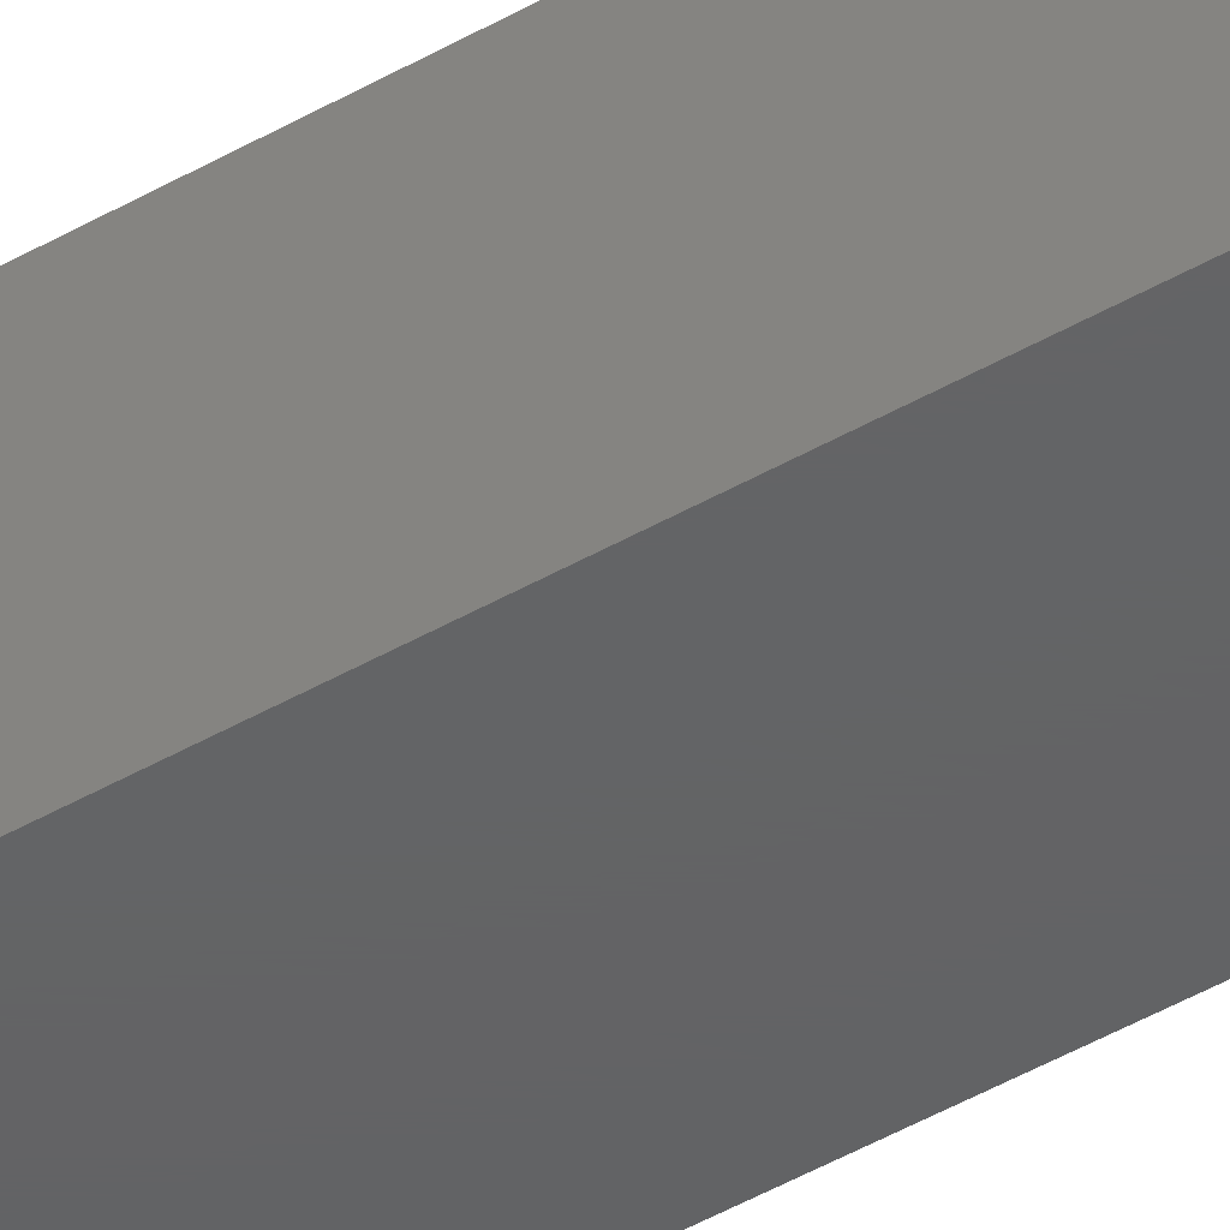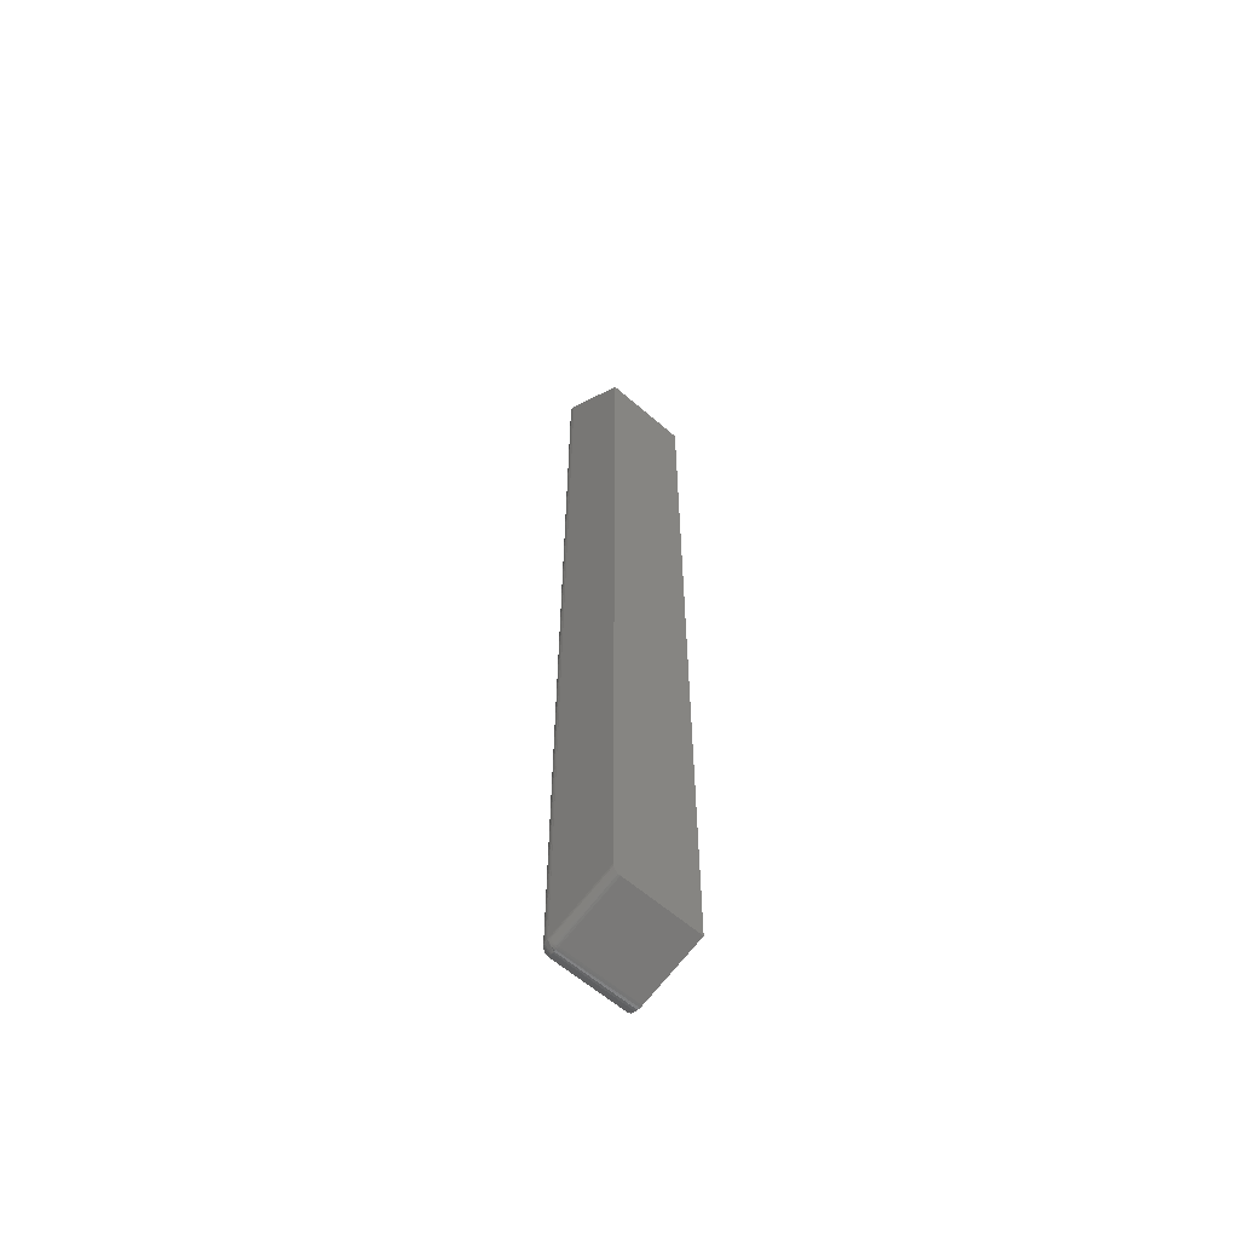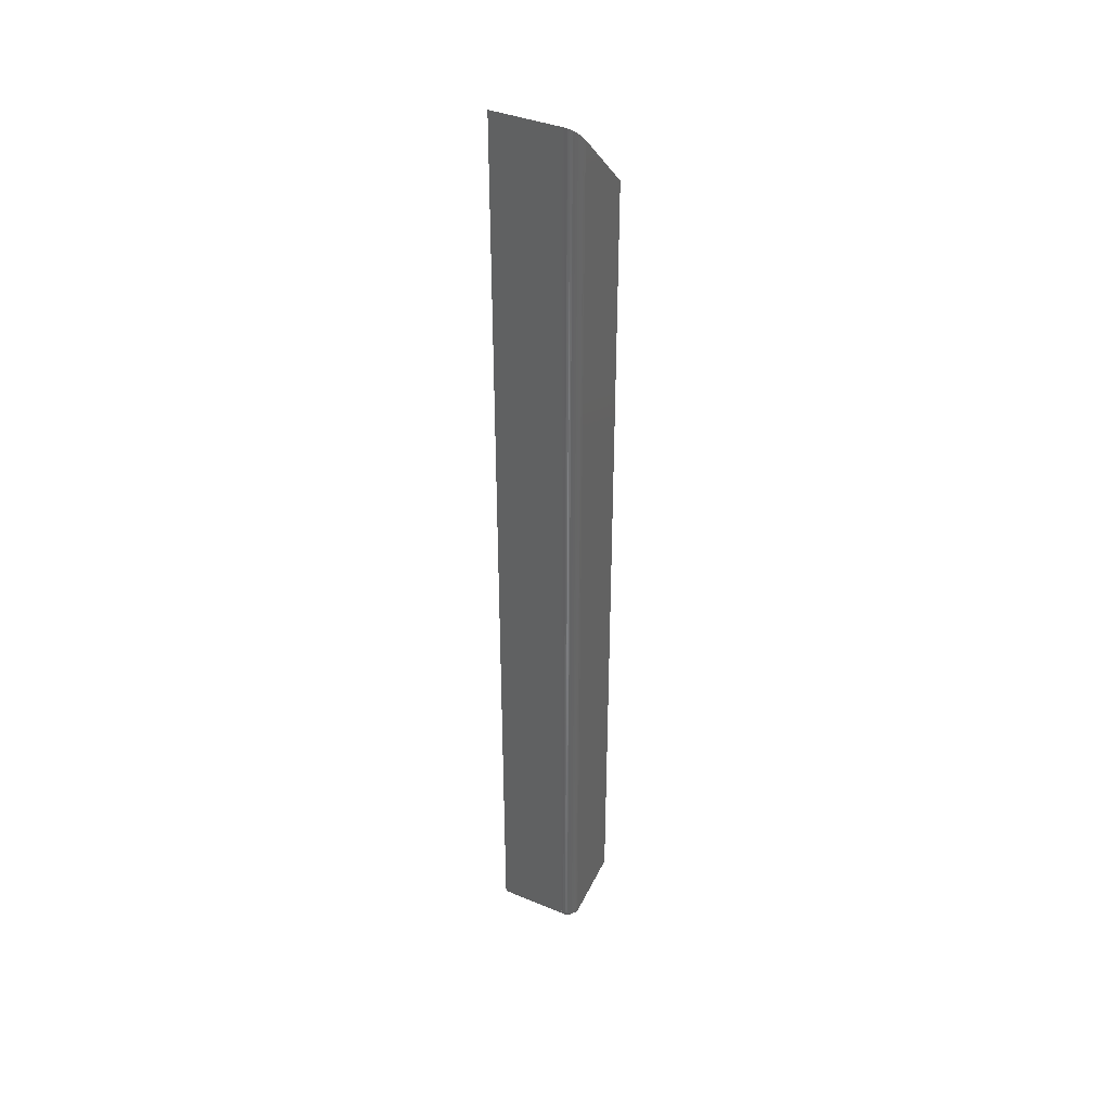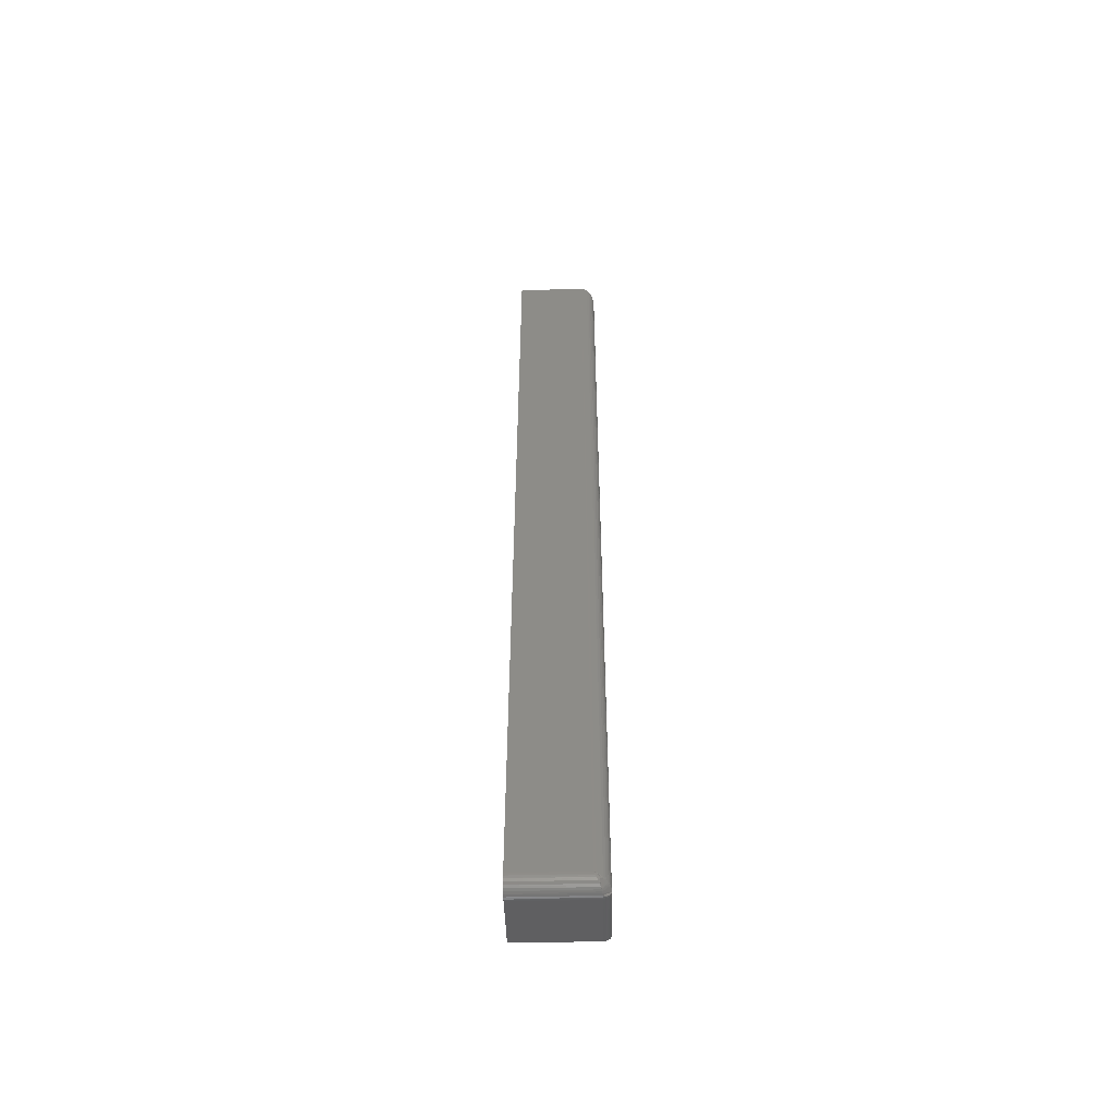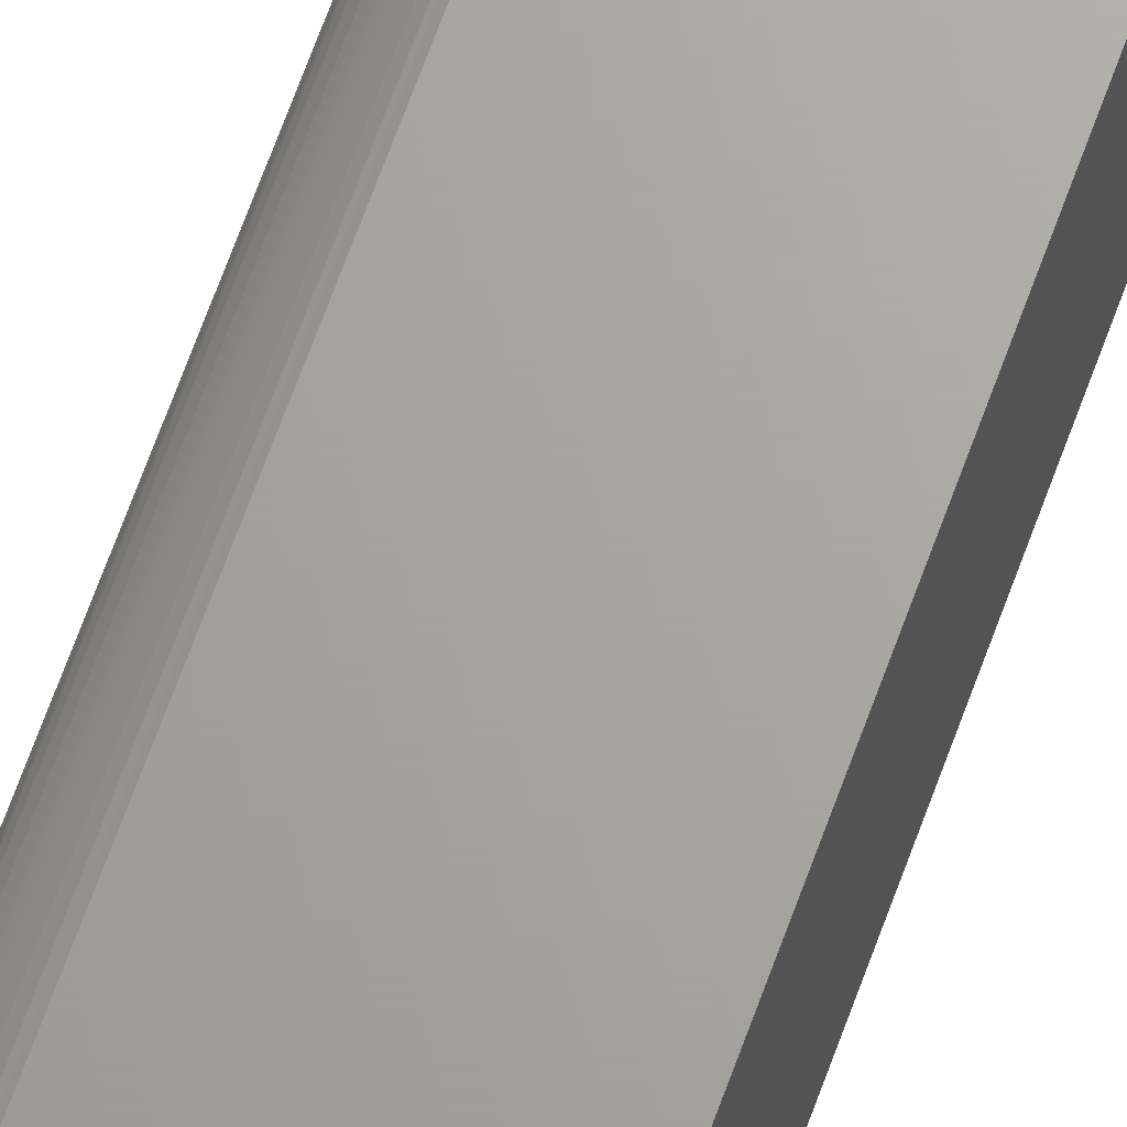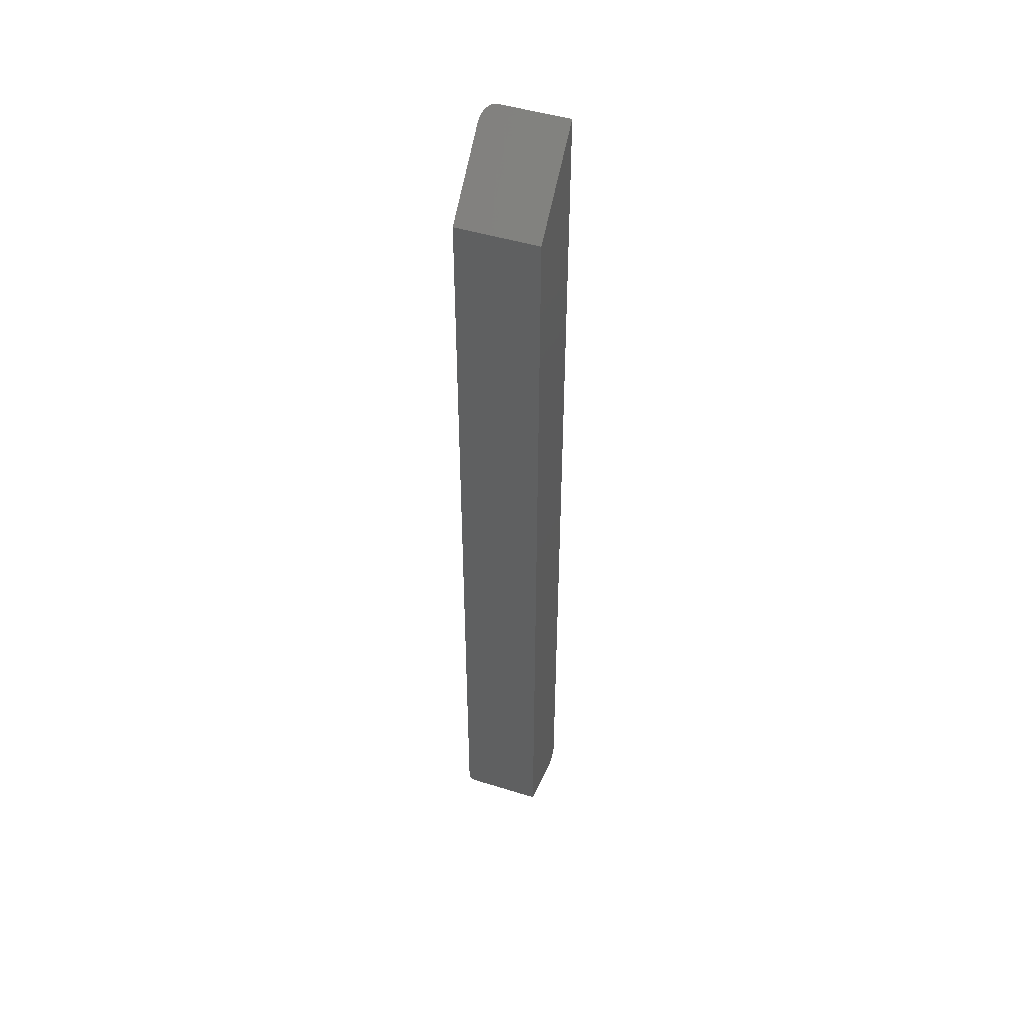
<metadata>
{"format":"stl","ext":"stl","renderer":"f3d","projection":"perspective","resolution":1024,"background":"white","views":[{"elev":-44.8,"azim":-56.0,"up":"+Z"},{"elev":-61.5,"azim":138.5,"up":"+Y"},{"elev":38.2,"azim":27.8,"up":"+Y"},{"elev":-53.9,"azim":1.3,"up":"+Y"},{"elev":67.2,"azim":-160.2,"up":"+Z"},{"elev":46.9,"azim":-160.5,"up":"+Y"}]}
</metadata>
<code>
# stl→obj: 81 verts, 158 faces
v 0.08594 -0.7451 0.04309
v 0.08836 -0.7269 -0.02829
v 0.08746 -0.745 0.04312
v 0.08594 -0.7273 -0.02829
v 0.09146 -0.7429 0.04364
v 0.09028 -0.7439 0.0434
v 0.09054 -0.7258 -0.02829
v 0.09227 -0.724 -0.02829
v 0.09243 -0.7418 0.04393
v 0.09338 -0.7217 -0.02829
v 0.09316 -0.7405 0.04426
v 0.08893 -0.7446 0.04323
v 0.09375 -0.7192 -0.02829
v 0.09375 -0.7376 0.04498
v 0.0936 -0.739 0.04461
v 0.09375 0.2373 -0.02829
v 0.09375 0.3125 0.04688
v 0.09375 -0.738 0.04688
v 0.07812 0.3281 0.0625
v 9.828e-33 0.3281 0.0625
v 0.07812 -0.73 0.0625
v 6.802e-35 -0.73 0.0625
v 1.078e-18 -0.7451 0.04309
v 5.04e-18 -0.7273 -0.02829
v 5.657e-20 -0.7355 0.06148
v 1.426e-20 -0.7328 0.06224
v 5.04e-18 0.2373 -0.02829
v 9.223e-19 -0.7456 0.04589
v 7.651e-19 -0.7455 0.04872
v 6.112e-19 -0.7449 0.05149
v 4.658e-19 -0.7438 0.05411
v 3.336e-19 -0.7423 0.05649
v 2.189e-19 -0.7404 0.05856
v 1.255e-19 -0.7381 0.06024
v 0.08487 0.3266 0.06097
v 0.08707 0.3253 0.05969
v 0.08902 0.3237 0.05807
v 0.09069 0.3218 0.05617
v 0.09201 0.3197 0.05404
v 0.09331 0.3162 0.05054
v 0.08003 0.328 0.06238
v 0.0825 0.3275 0.06187
v 0.09362 -0.7377 0.04886
v 0.08051 -0.7312 0.06232
v 0.0817 -0.7318 0.06209
v 0.08378 -0.7328 0.06144
v 0.08642 -0.7341 0.06012
v 0.08875 -0.7353 0.05833
v 0.09071 -0.7363 0.05614
v 0.09178 -0.7368 0.05447
v 0.09263 -0.7372 0.05269
v 0.09325 -0.7375 0.0508
v 0.07932 -0.7324 0.06232
v 0.08594 -0.7455 0.04497
v 0.08594 -0.7456 0.04688
v 0.08538 -0.7445 0.05269
v 0.08495 -0.7436 0.05447
v 0.08227 -0.7383 0.06012
v 0.08095 -0.7356 0.06144
v 0.07991 -0.7336 0.06209
v 0.08587 -0.7455 0.04886
v 0.08569 -0.7451 0.0508
v 0.08442 -0.7426 0.05614
v 0.08344 -0.7406 0.05833
v 0.0936 -0.7393 0.04688
v 0.08746 -0.7455 0.04688
v 0.08893 -0.745 0.04688
v 0.09028 -0.7443 0.04688
v 0.09146 -0.7433 0.04688
v 0.09243 -0.7421 0.04688
v 0.09316 -0.7408 0.04688
v 0.08553 -0.7353 0.06051
v 0.08451 -0.7364 0.06064
v 0.08341 -0.7374 0.06051
v 0.0936 -0.7393 0.04573
v 0.08746 -0.7453 0.04498
v 0.08893 -0.7449 0.04504
v 0.09028 -0.7442 0.04513
v 0.09146 -0.7432 0.04525
v 0.09243 -0.742 0.04539
v 0.09316 -0.7407 0.04556
f 1 2 3
f 1 4 2
f 5 6 7
f 7 8 5
f 5 8 9
f 9 8 10
f 9 10 11
f 7 6 2
f 2 6 12
f 2 12 3
f 13 14 10
f 10 14 15
f 10 15 11
f 13 16 14
f 14 16 17
f 14 17 18
f 19 20 21
f 21 20 22
f 23 24 1
f 1 24 4
f 25 26 22
f 27 24 23
f 20 27 23
f 20 23 28
f 20 28 29
f 20 29 30
f 20 30 31
f 20 31 32
f 20 32 33
f 20 33 34
f 20 34 25
f 20 25 22
f 20 35 36
f 20 36 37
f 20 37 38
f 20 38 39
f 20 39 40
f 20 40 17
f 20 17 16
f 20 16 27
f 35 20 19
f 35 19 41
f 35 41 42
f 18 40 43
f 18 17 40
f 19 21 44
f 42 45 46
f 42 46 35
f 35 46 47
f 35 47 36
f 36 47 48
f 36 48 37
f 37 48 49
f 37 49 38
f 38 49 50
f 38 50 39
f 39 50 51
f 39 51 52
f 39 52 40
f 40 52 43
f 45 42 44
f 44 42 41
f 44 41 19
f 21 26 53
f 21 22 26
f 23 54 28
f 23 1 54
f 55 28 54
f 30 56 31
f 31 56 57
f 33 58 34
f 34 58 59
f 34 59 25
f 25 59 60
f 26 25 60
f 26 60 53
f 28 55 29
f 29 55 61
f 29 61 30
f 30 61 62
f 30 62 56
f 31 57 32
f 32 57 63
f 32 63 33
f 33 63 64
f 33 64 58
f 51 57 56
f 50 57 51
f 49 57 50
f 65 18 43
f 65 43 52
f 65 52 51
f 65 51 56
f 65 56 62
f 65 62 61
f 61 55 66
f 61 66 67
f 61 67 68
f 61 68 69
f 61 69 70
f 61 70 71
f 61 71 65
f 48 47 72
f 48 72 73
f 48 73 74
f 48 74 57
f 48 57 49
f 72 47 46
f 72 46 45
f 72 45 44
f 72 44 21
f 21 53 60
f 21 60 59
f 21 59 58
f 21 58 74
f 21 74 73
f 21 73 72
f 74 58 64
f 74 64 63
f 74 63 57
f 14 18 75
f 54 1 76
f 76 1 3
f 76 3 77
f 77 3 12
f 77 12 78
f 78 12 6
f 78 6 79
f 79 6 5
f 79 5 80
f 80 5 9
f 80 9 81
f 81 9 11
f 81 11 75
f 75 11 15
f 75 15 14
f 55 54 66
f 66 54 76
f 66 76 67
f 67 76 77
f 67 77 68
f 68 77 78
f 68 78 69
f 69 78 79
f 69 79 70
f 70 79 80
f 70 80 71
f 71 80 81
f 71 81 65
f 65 81 75
f 65 75 18
f 4 7 2
f 24 27 16
f 24 16 13
f 24 13 10
f 24 10 8
f 24 8 7
f 24 7 4

</code>
